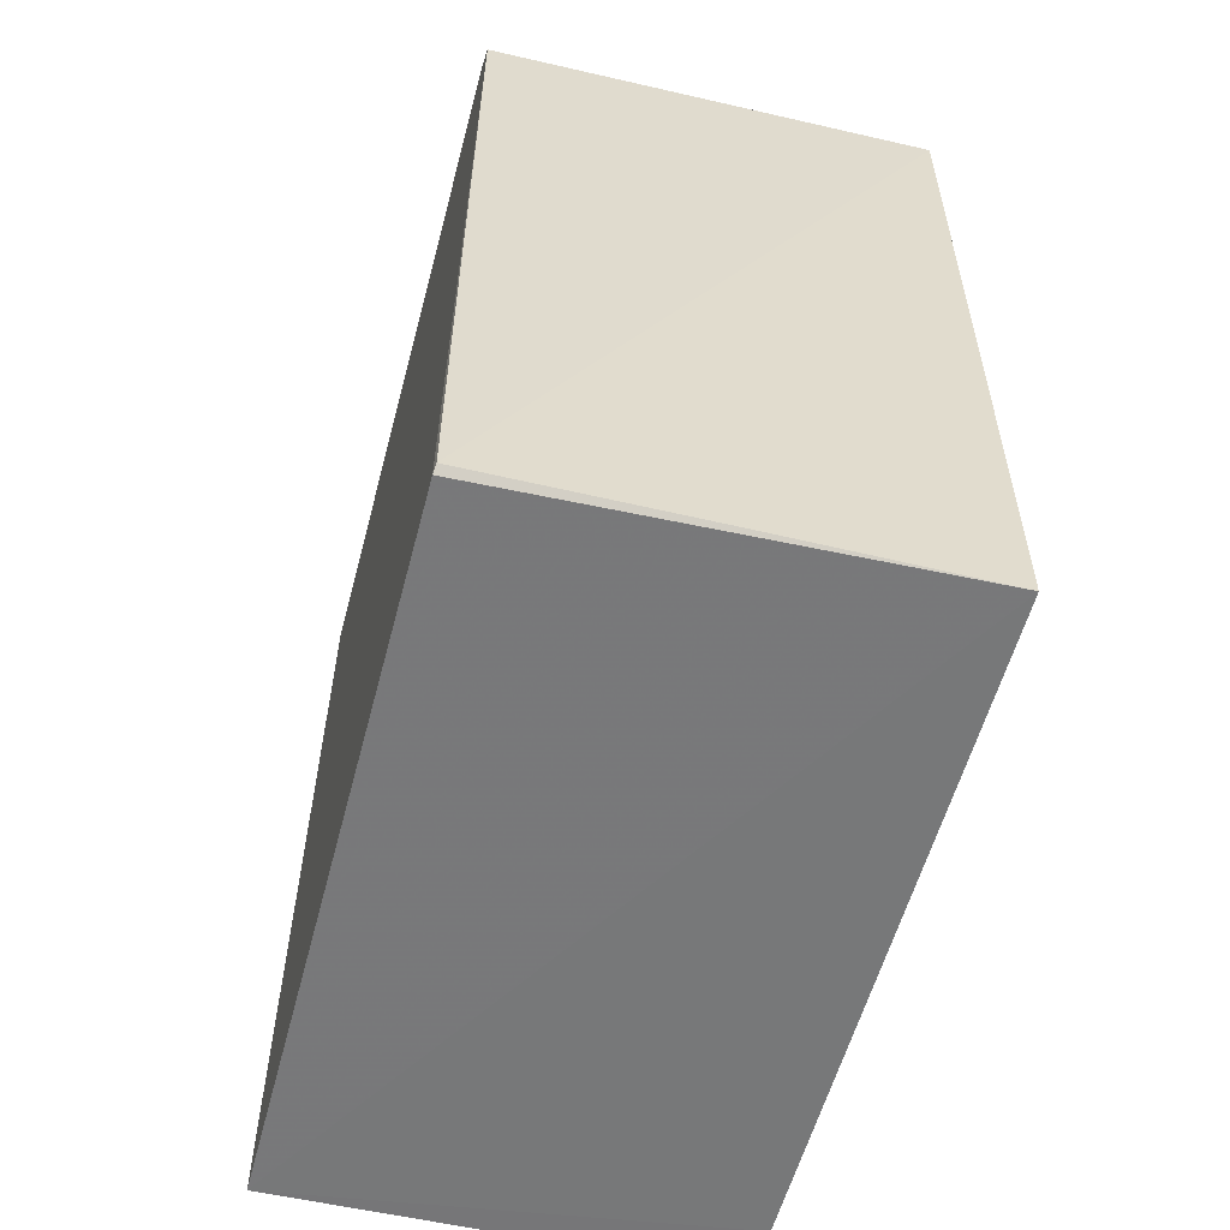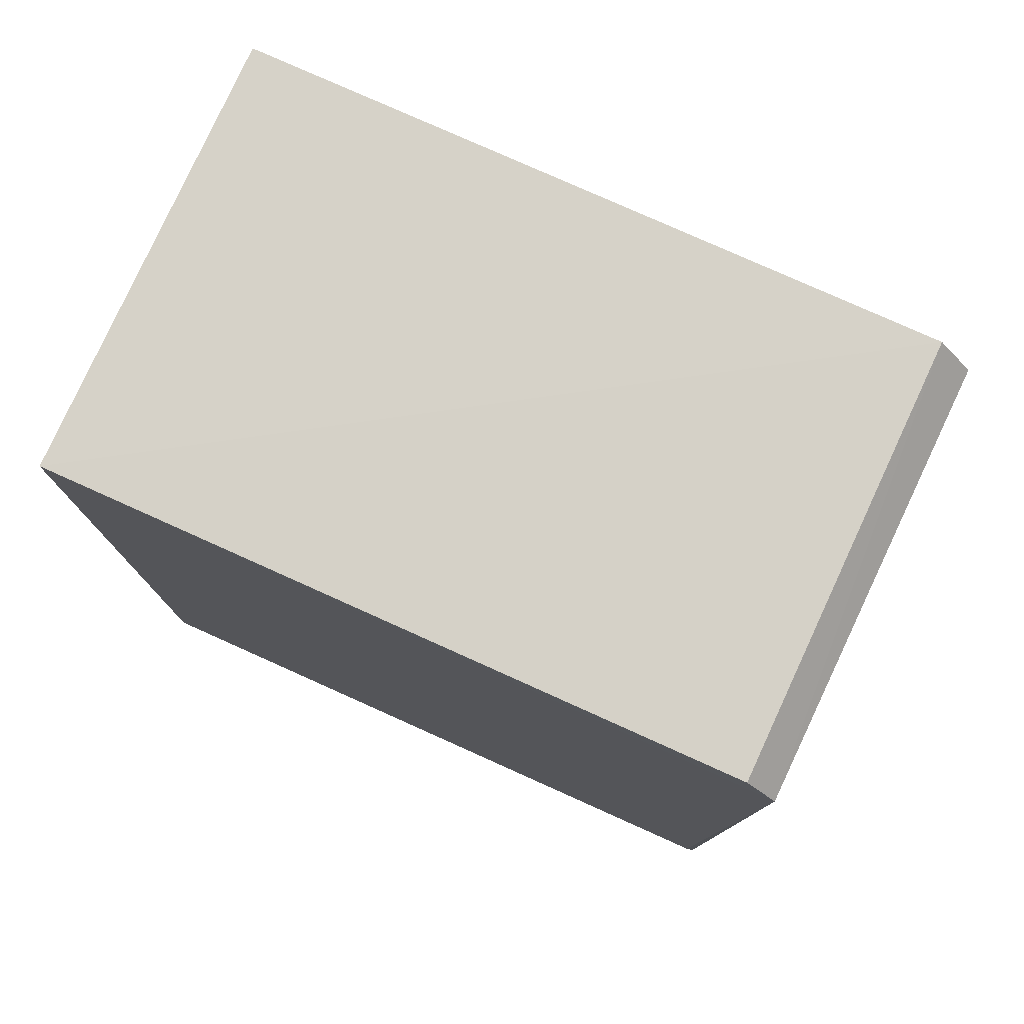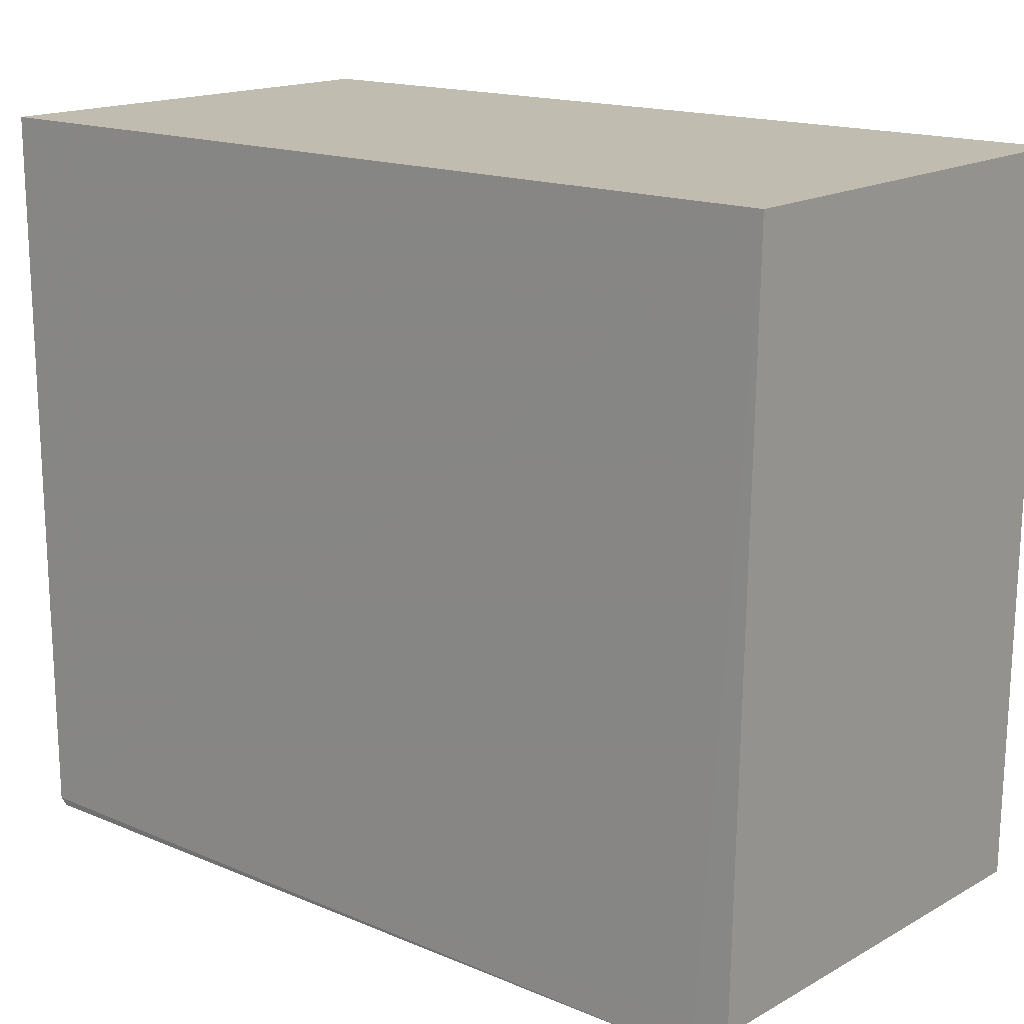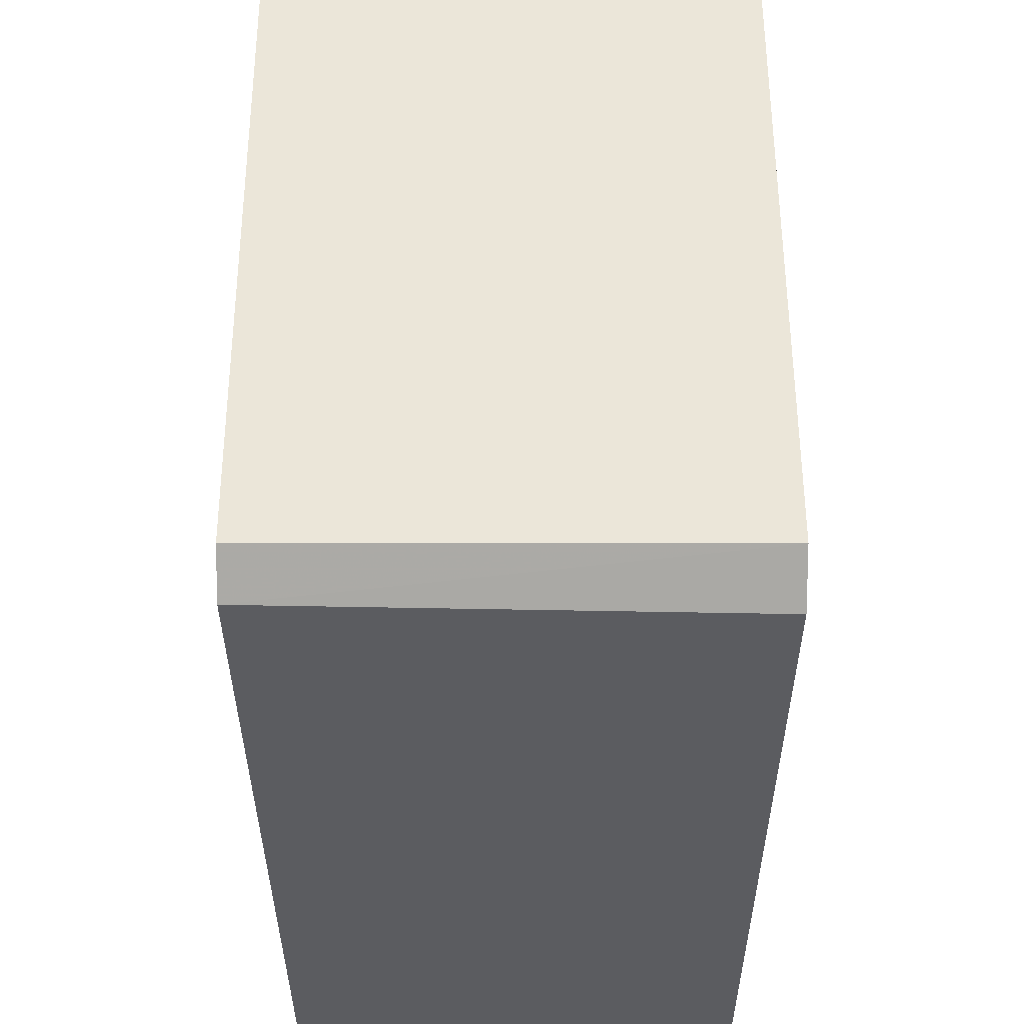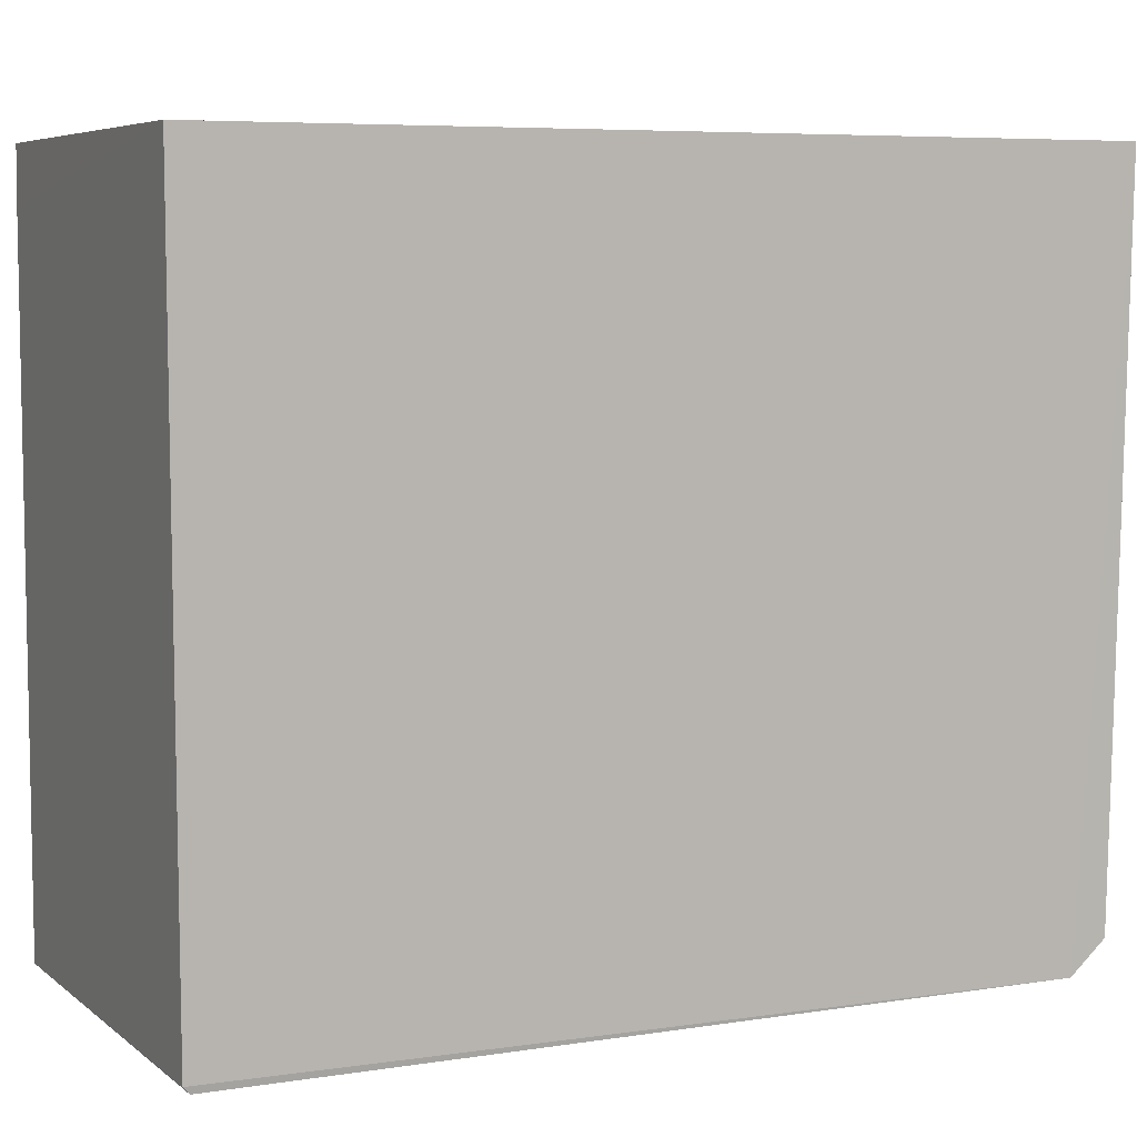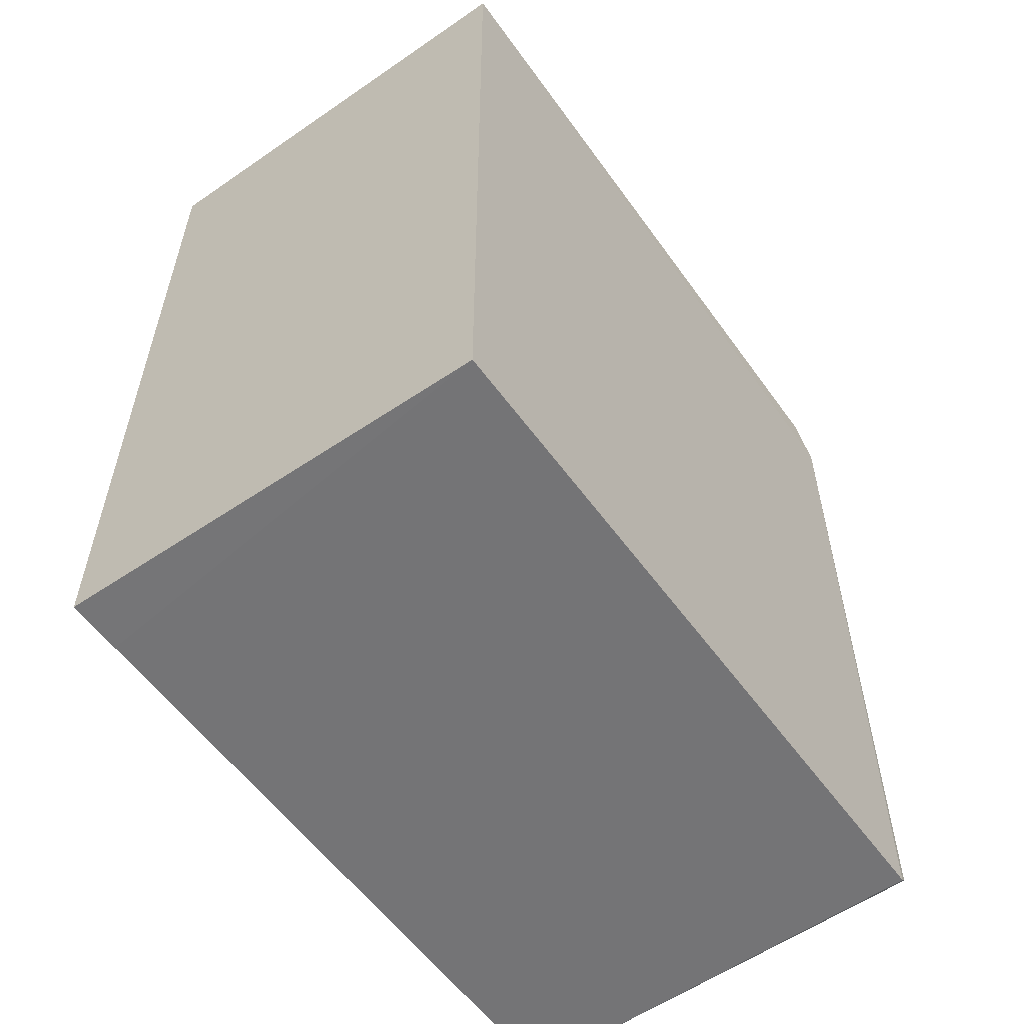
<metadata>
{"format":"obj","ext":"obj","renderer":"f3d","projection":"perspective","resolution":1024,"background":"white","views":[{"elev":-57.6,"azim":165.2,"up":"+Y"},{"elev":77.7,"azim":114.2,"up":"+Y"},{"elev":16.4,"azim":129.8,"up":"+Z"},{"elev":-35.5,"azim":-179.8,"up":"+Z"},{"elev":6.6,"azim":63.7,"up":"+Z"},{"elev":-57.2,"azim":35.6,"up":"+Y"}]}
</metadata>
<code>
v -0.08238 0.04081 0.07169
v -0.08229 -0.04169 0.07162
v -0.08243 0.0361 0.002319
v -0.1249 0.03622 0.001326
v -0.1248 0.04096 0.07162
v -0.08244 -0.04088 0.003055
v -0.1249 0.04026 0.004722
v -0.1248 0.04096 0.07166
v -0.1246 -0.04065 0.07159
v -0.08234 -0.04146 0.00371
v -0.08248 0.0396 0.005315
v -0.1248 -0.04063 0.002468
v -0.08777 0.03969 0.005255
v -0.1036 -0.04073 0.002728
v -0.1246 -0.04069 0.06629
f 6 4 3
f 7 3 4
f 8 2 1
f 8 7 5
f 8 1 7
f 9 8 5
f 9 2 8
f 10 6 3
f 10 1 2
f 10 3 1
f 11 1 3
f 11 3 7
f 12 7 4
f 12 5 7
f 12 9 5
f 12 10 2
f 13 11 7
f 13 7 1
f 13 1 11
f 14 12 4
f 14 4 6
f 14 6 10
f 14 10 12
f 15 12 2
f 15 2 9
f 15 9 12

</code>
